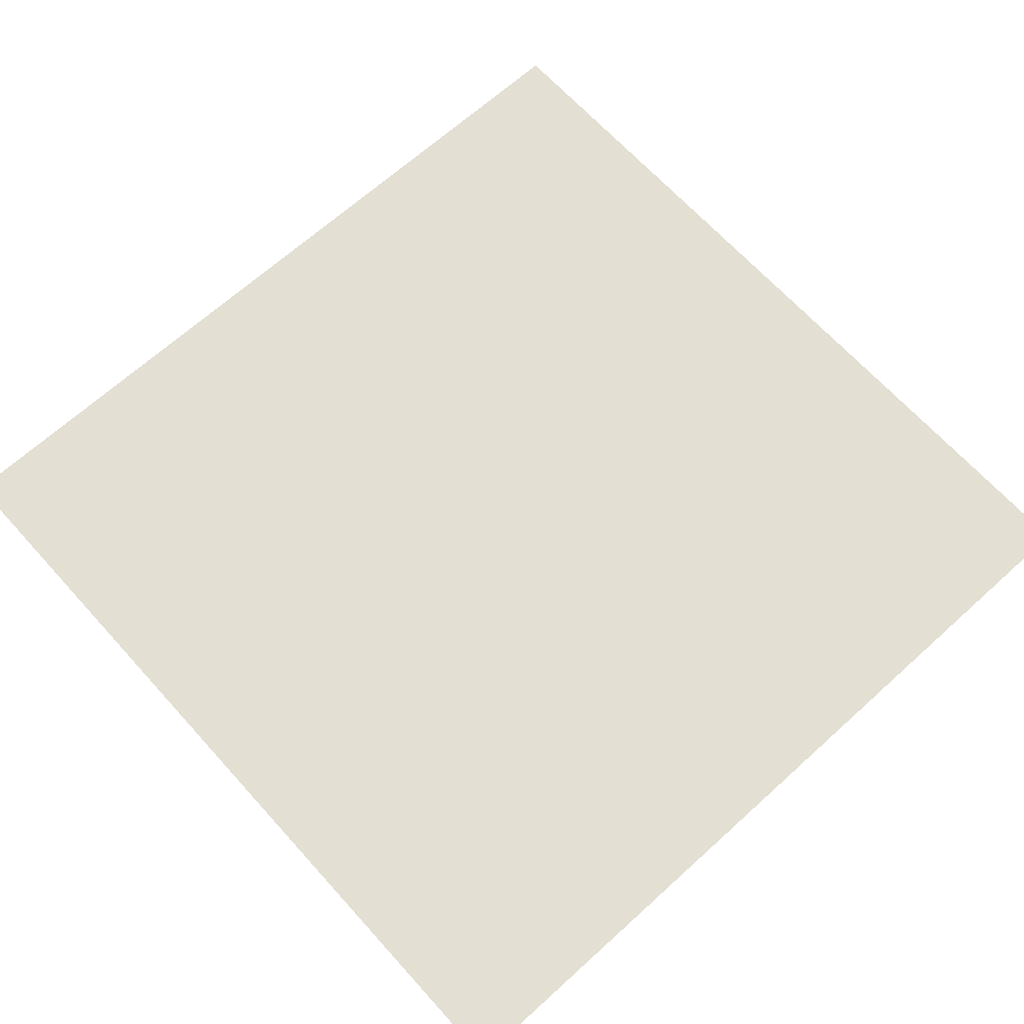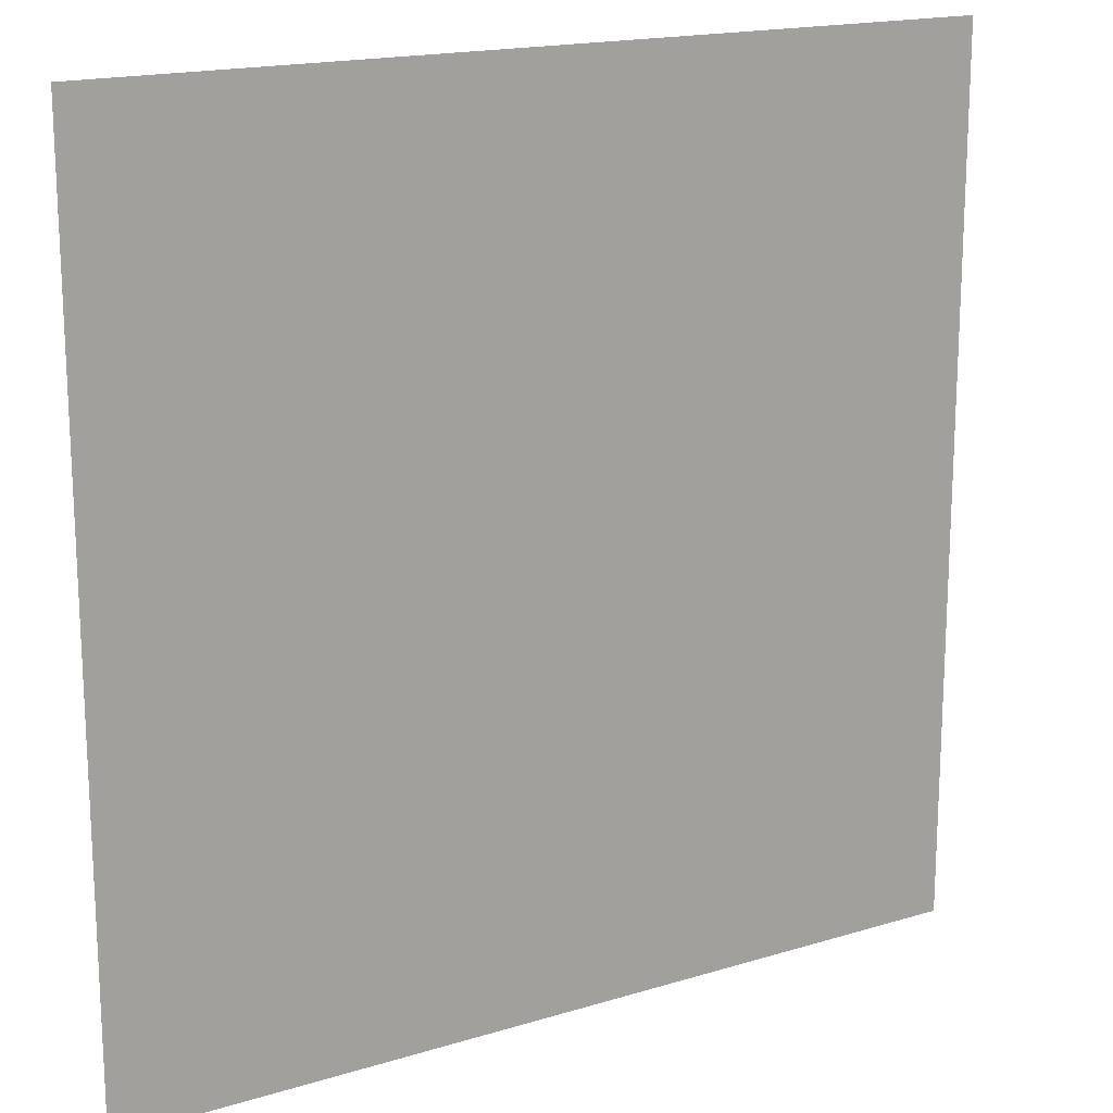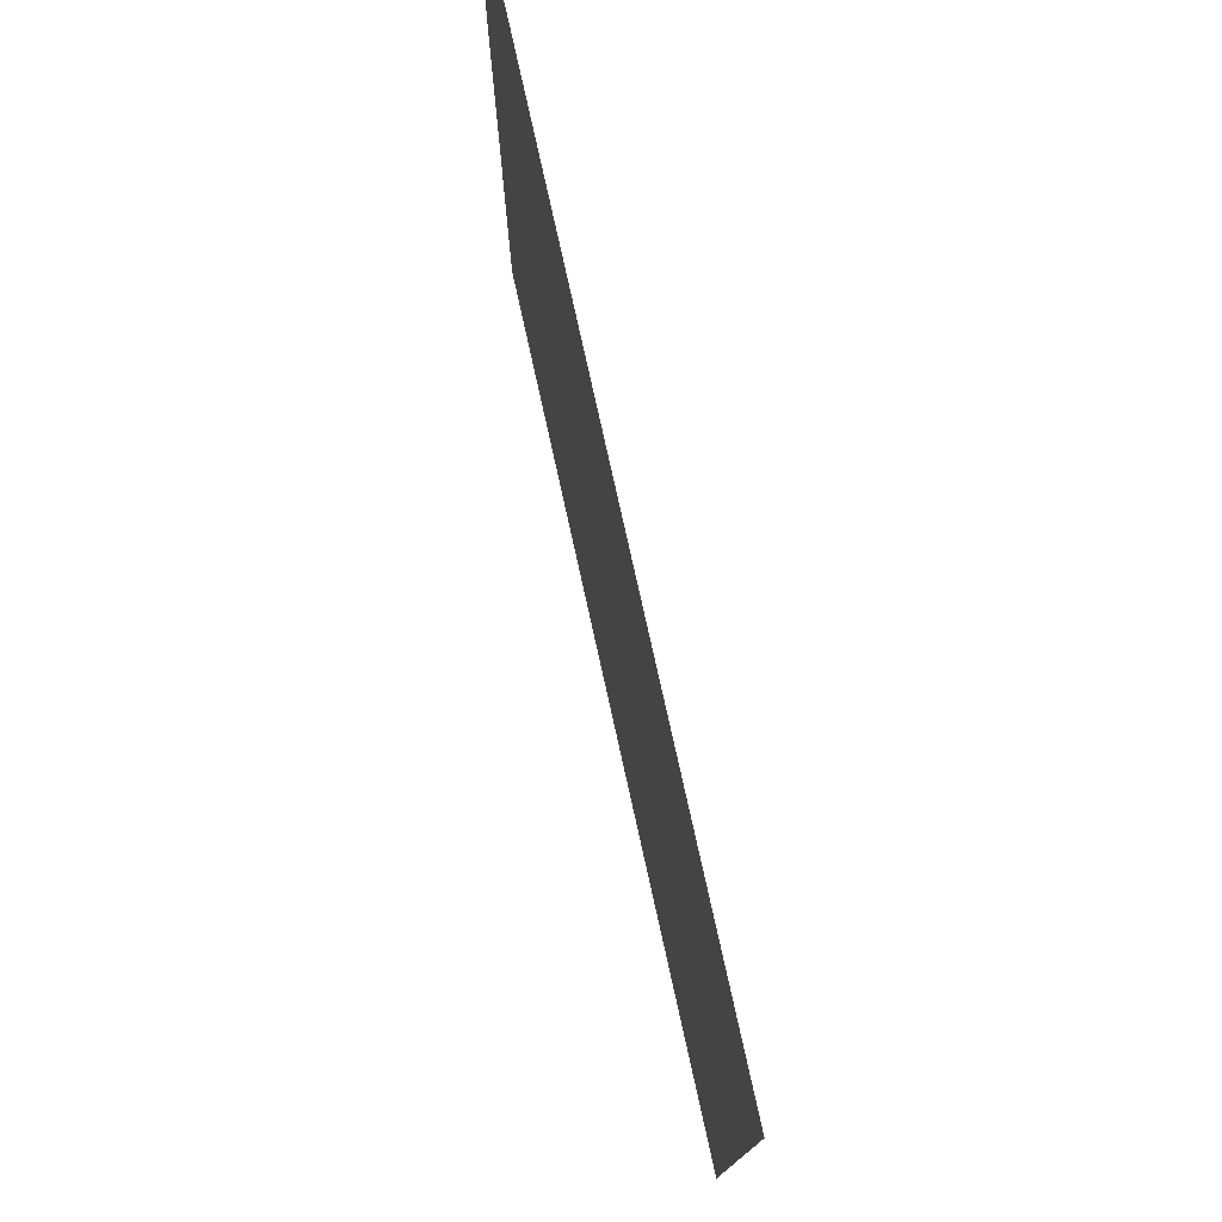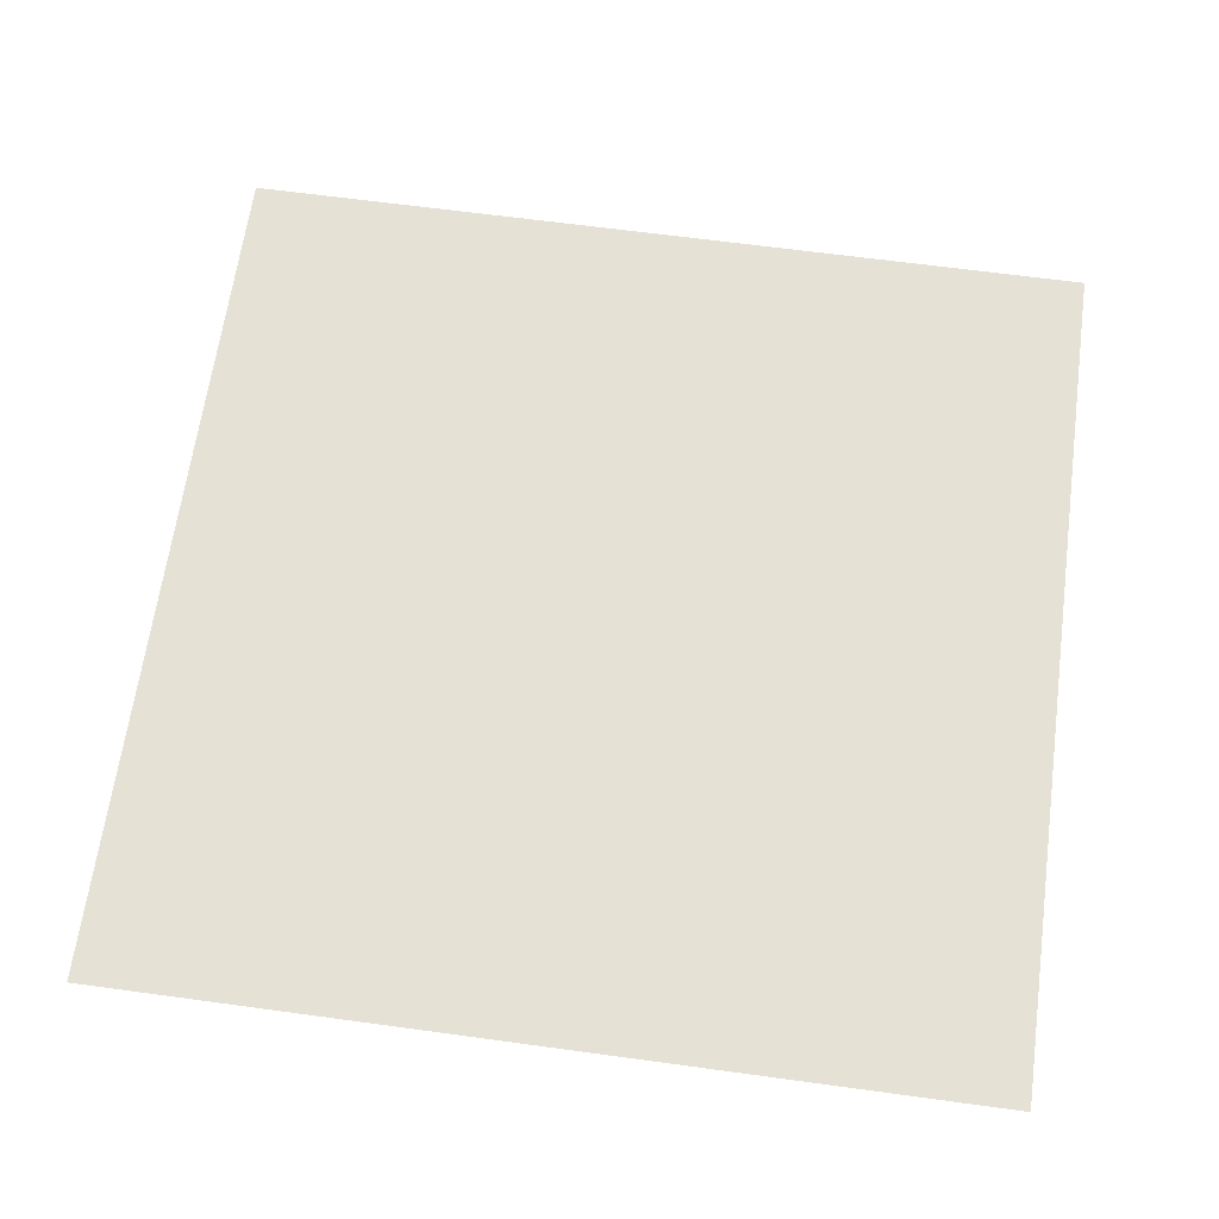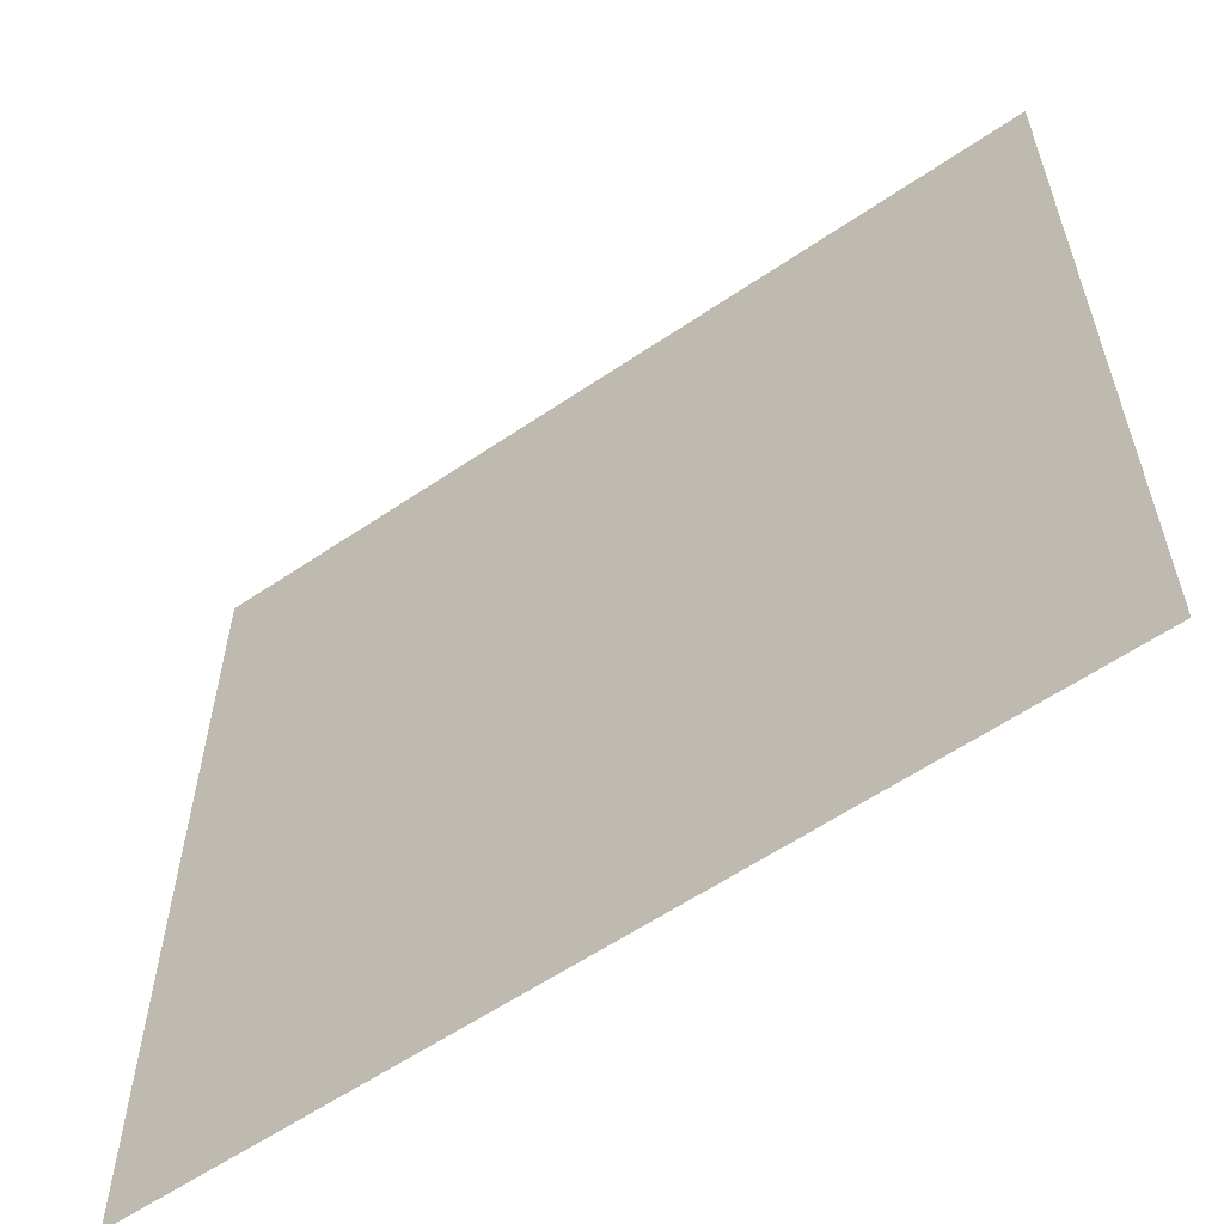
<metadata>
{"format":"obj","ext":"obj","renderer":"f3d","projection":"perspective","resolution":1024,"background":"white","views":[{"elev":67.1,"azim":137.8,"up":"+Y"},{"elev":17.2,"azim":148.6,"up":"+Z"},{"elev":77.8,"azim":77.5,"up":"+Z"},{"elev":64.9,"azim":-82.2,"up":"+Y"},{"elev":-59.9,"azim":-145.2,"up":"+Z"}]}
</metadata>
<code>
v  -58.57 0 -26.72
v  -58.57 0 -16.87
v  -48.73 0 -16.87
v  -48.73 0 -26.72
v  -38.88 0 -16.87
v  -38.88 0 -26.72
v  -29.04 0 -16.87
v  -29.04 0 -26.72
v  -19.2 0 -16.87
v  -19.2 0 -26.72
v  -58.57 0 -36.56
v  -48.73 0 -36.56
v  -38.88 0 -36.56
v  -29.04 0 -36.56
v  -19.2 0 -36.56
v  -58.57 0 -46.4
v  -48.73 0 -46.4
v  -38.88 0 -46.4
v  -29.04 0 -46.4
v  -19.2 0 -46.4
v  -58.57 0 -56.24
v  -48.73 0 -56.24
v  -38.88 0 -56.24
v  -29.04 0 -56.24
v  -19.2 0 -56.24
g Plane001
f 1 2 3 4
f 4 3 5 6
f 6 5 7 8
f 8 7 9 10
f 11 1 4 12
f 12 4 6 13
f 13 6 8 14
f 14 8 10 15
f 16 11 12 17
f 17 12 13 18
f 18 13 14 19
f 19 14 15 20
f 21 16 17 22
f 22 17 18 23
f 23 18 19 24
f 24 19 20 25

</code>
